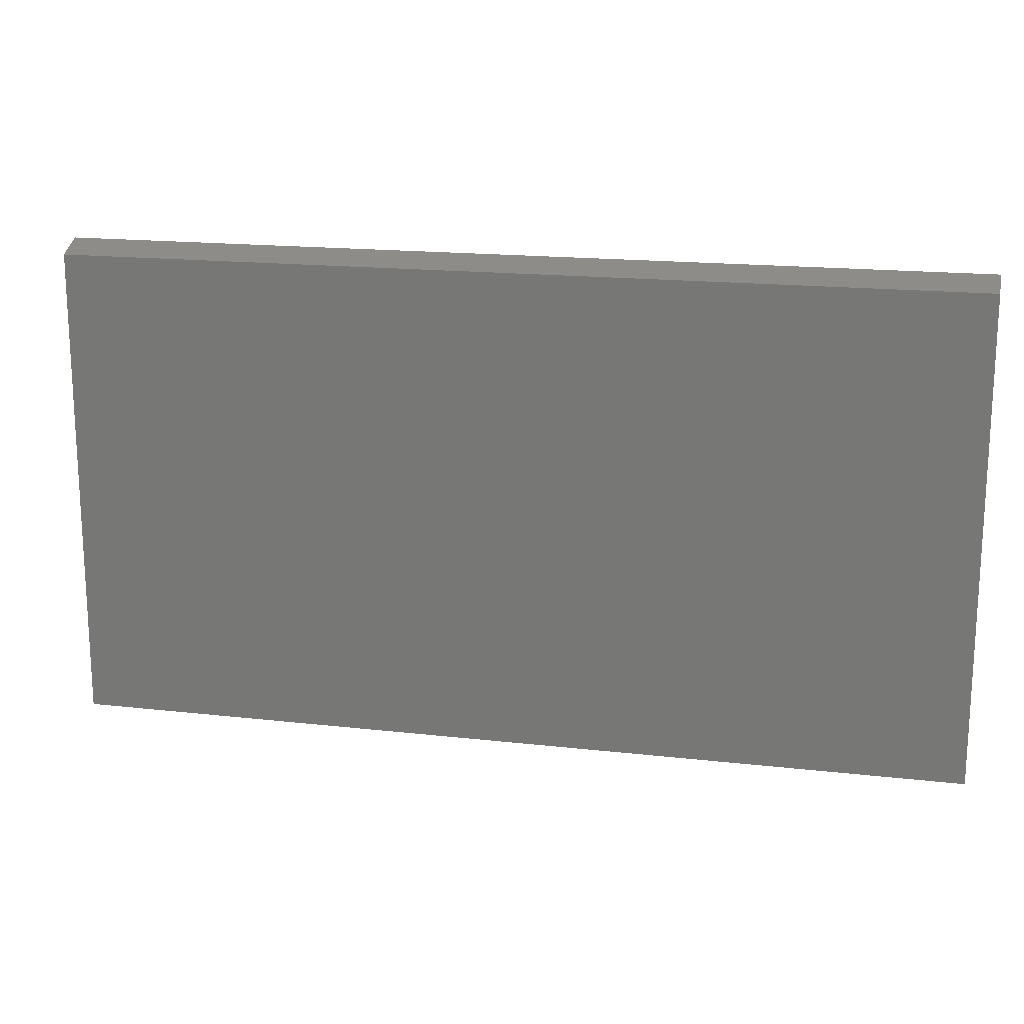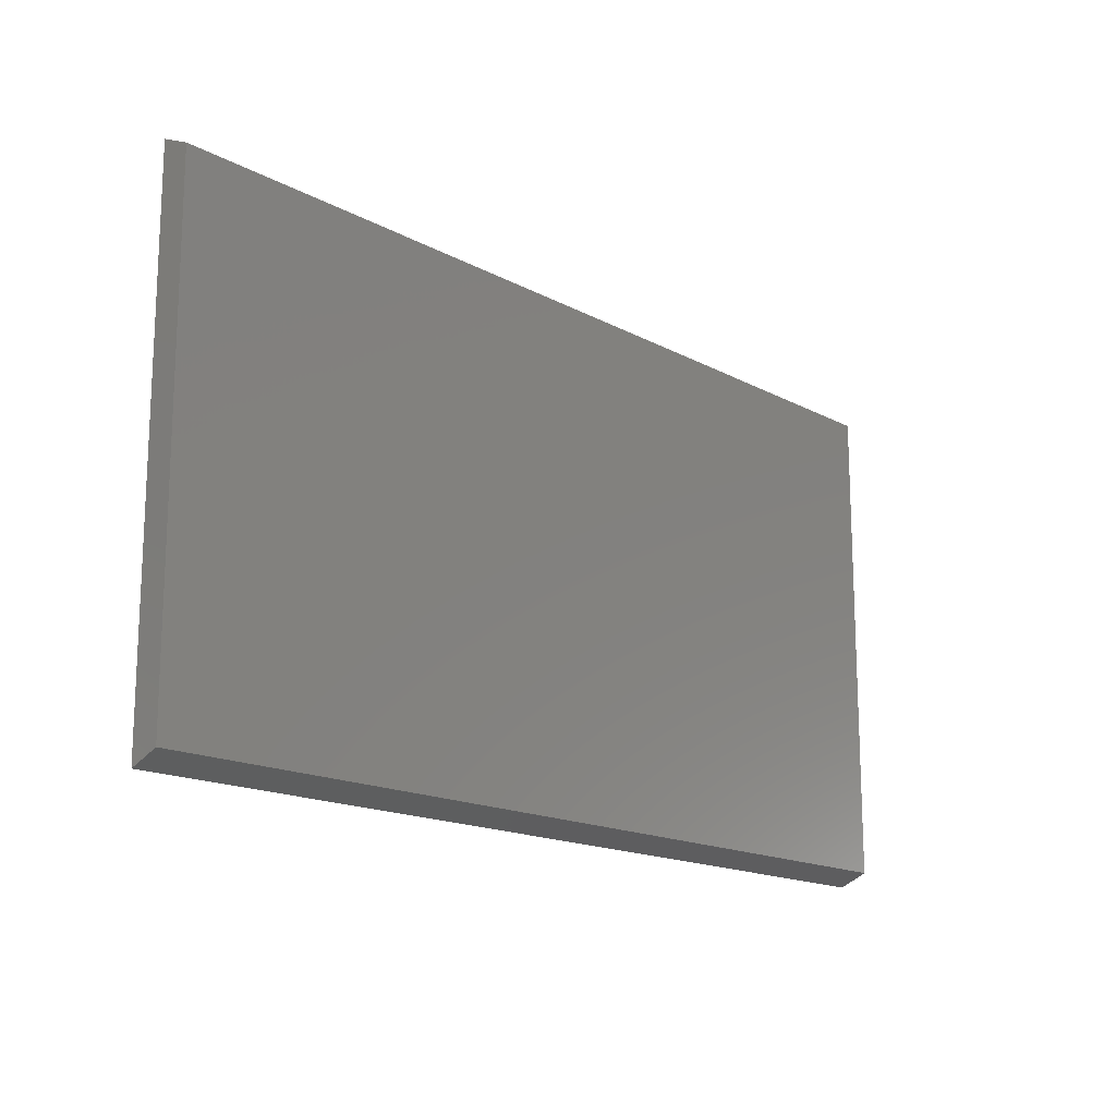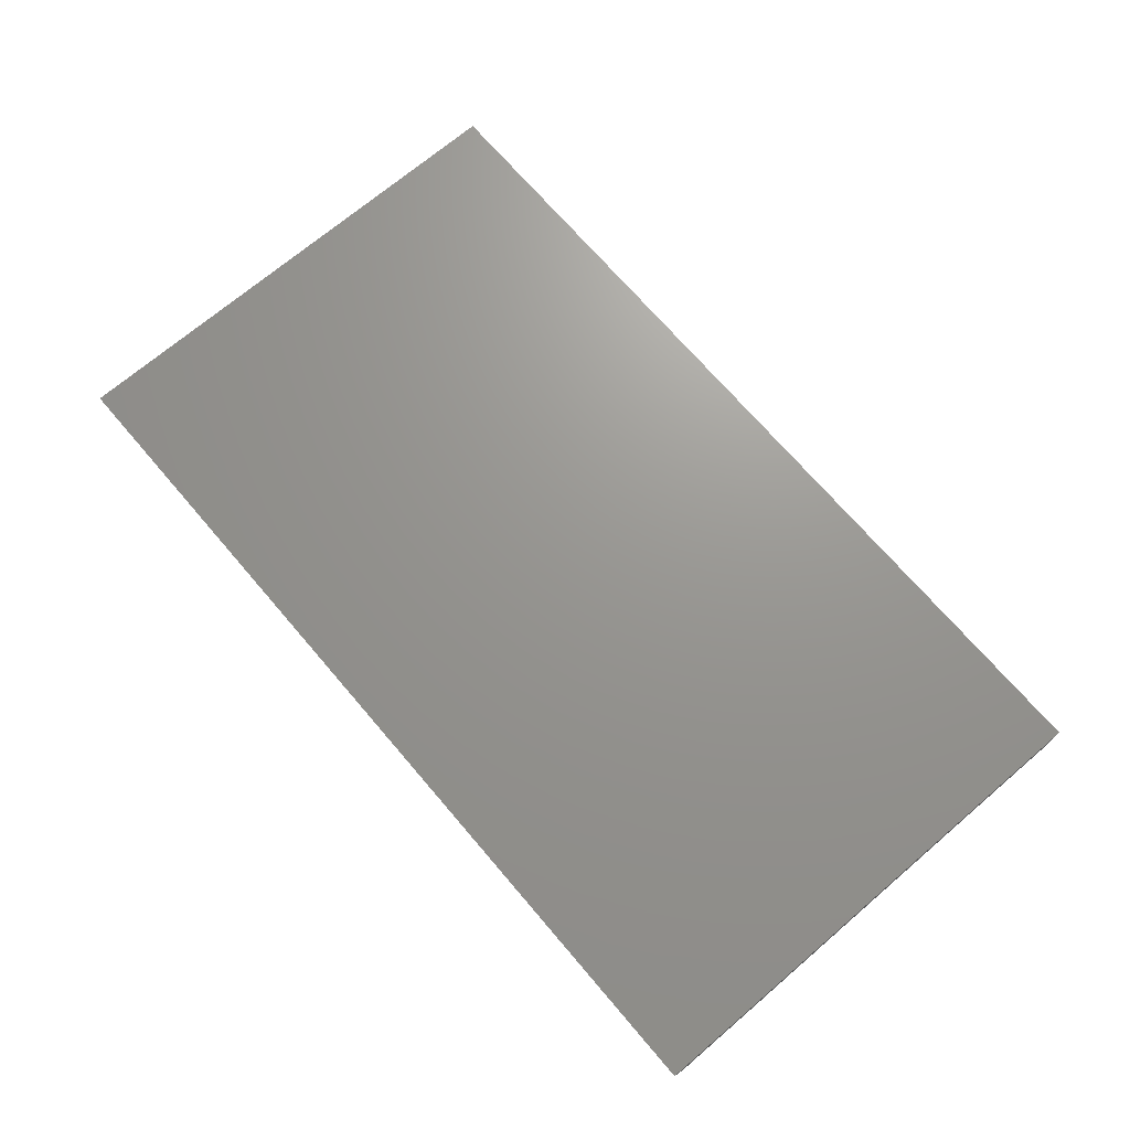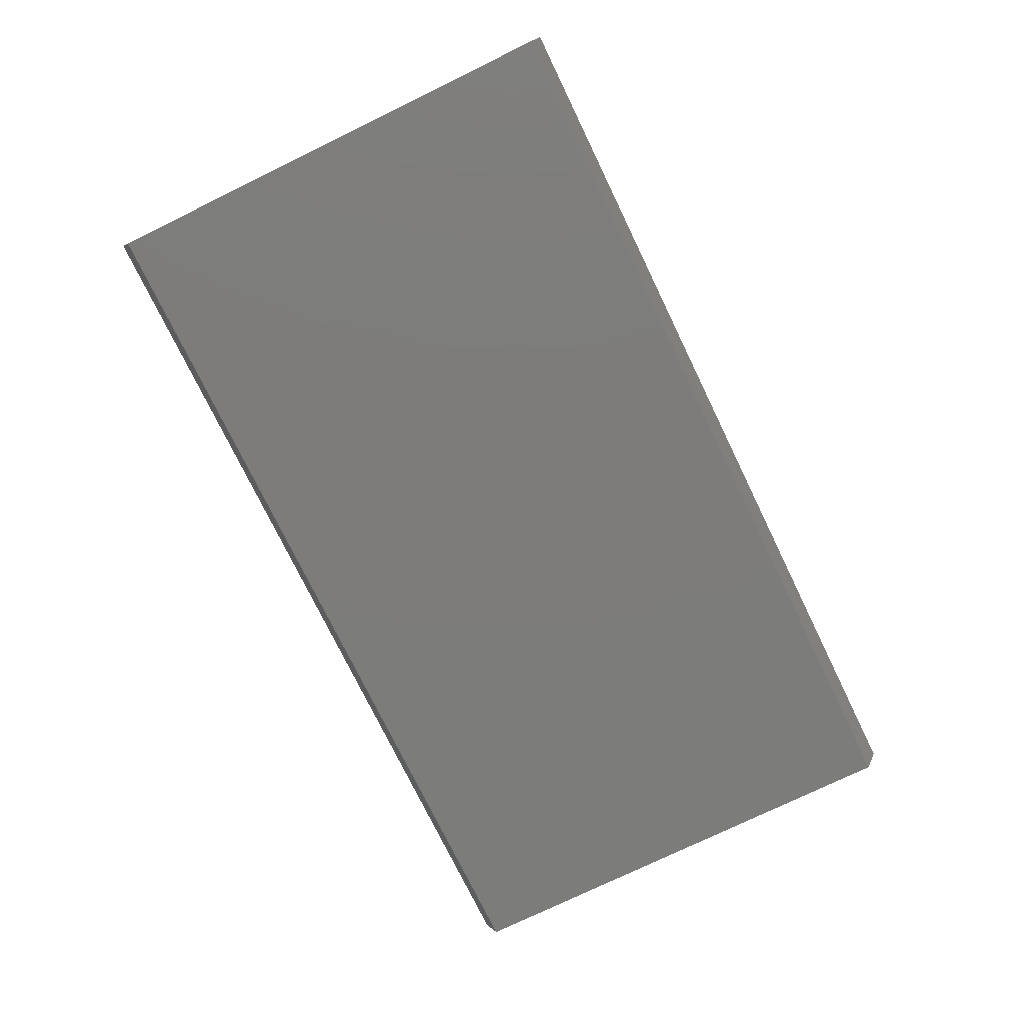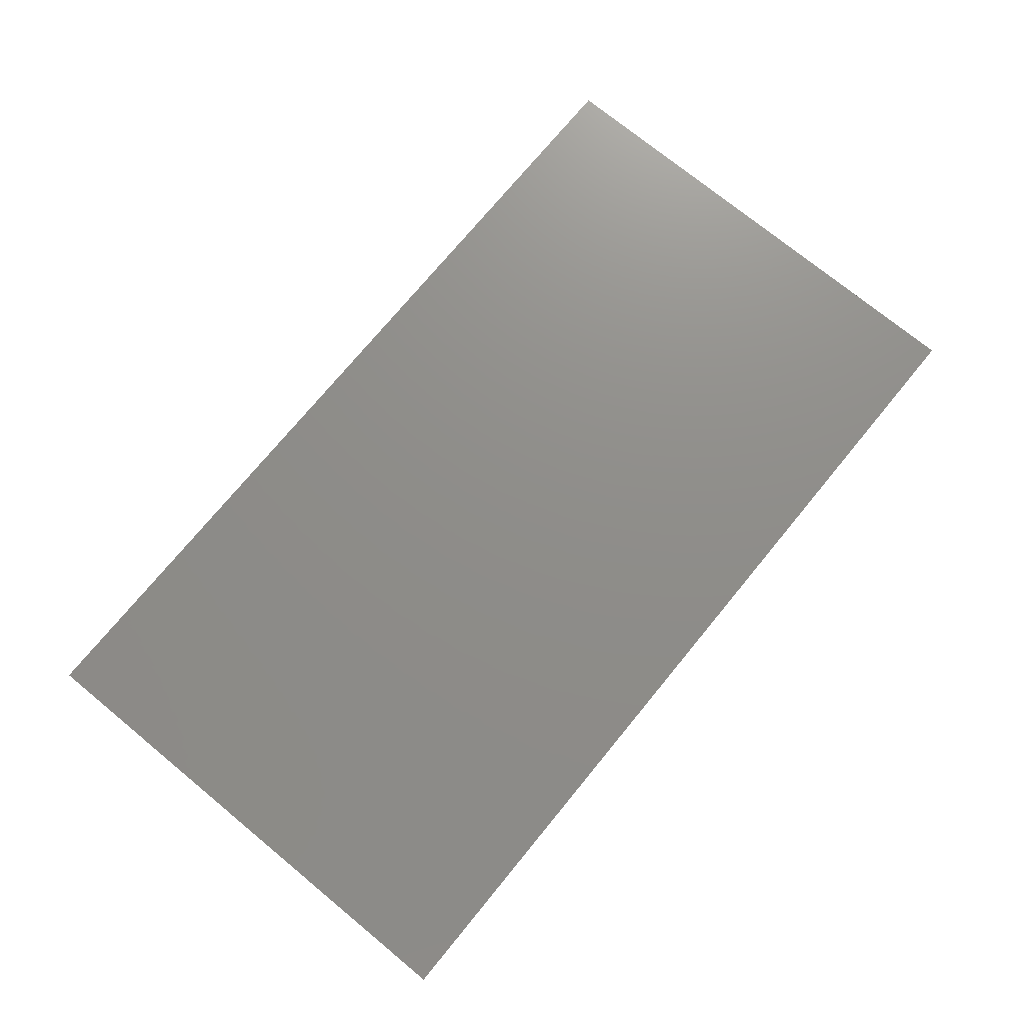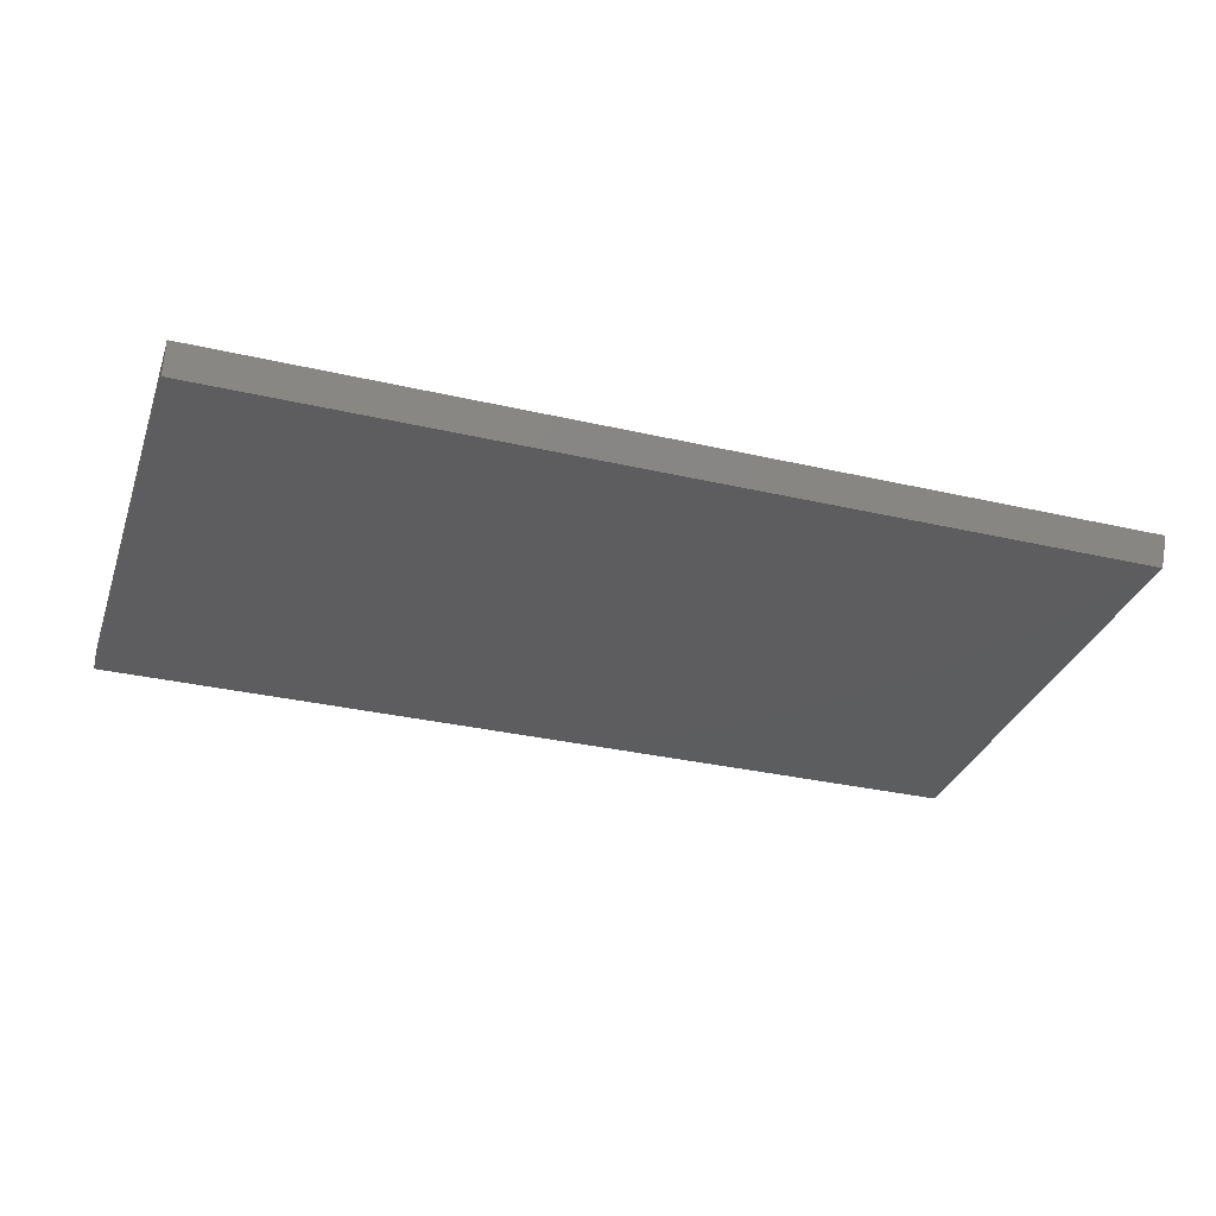
<metadata>
{"format":"stl","ext":"stl","renderer":"f3d","projection":"perspective","resolution":1024,"background":"white","views":[{"elev":17.3,"azim":-167.2,"up":"+Y"},{"elev":-15.8,"azim":131.8,"up":"+Y"},{"elev":70.4,"azim":49.5,"up":"+Z"},{"elev":-75.8,"azim":115.9,"up":"+Z"},{"elev":73.8,"azim":129.4,"up":"+Z"},{"elev":-32.3,"azim":-17.9,"up":"+Z"}]}
</metadata>
<code>
# stl→obj: 8 verts, 12 faces
v 0.44 0.2338 0.885
v -0.44 0.2458 0.912
v 0.44 0.2458 0.912
v -0.44 0.2338 0.885
v -0.44 -0.2338 0.885
v -0.44 -0.2458 0.912
v 0.44 -0.2338 0.885
v 0.44 -0.2458 0.912
f 1 2 3
f 2 1 4
f 5 2 4
f 2 5 6
f 3 7 1
f 7 3 8
f 5 8 6
f 8 5 7
f 2 8 3
f 8 2 6
f 5 1 7
f 1 5 4

</code>
